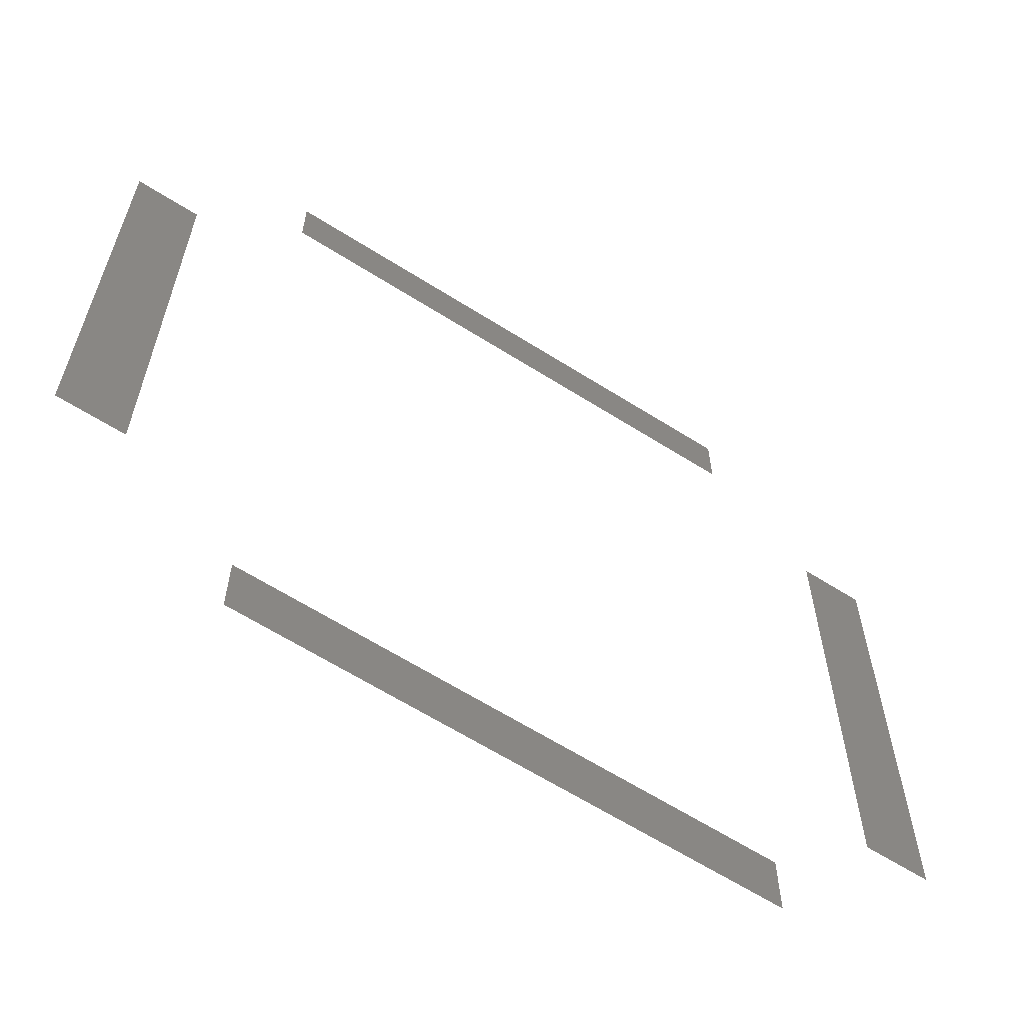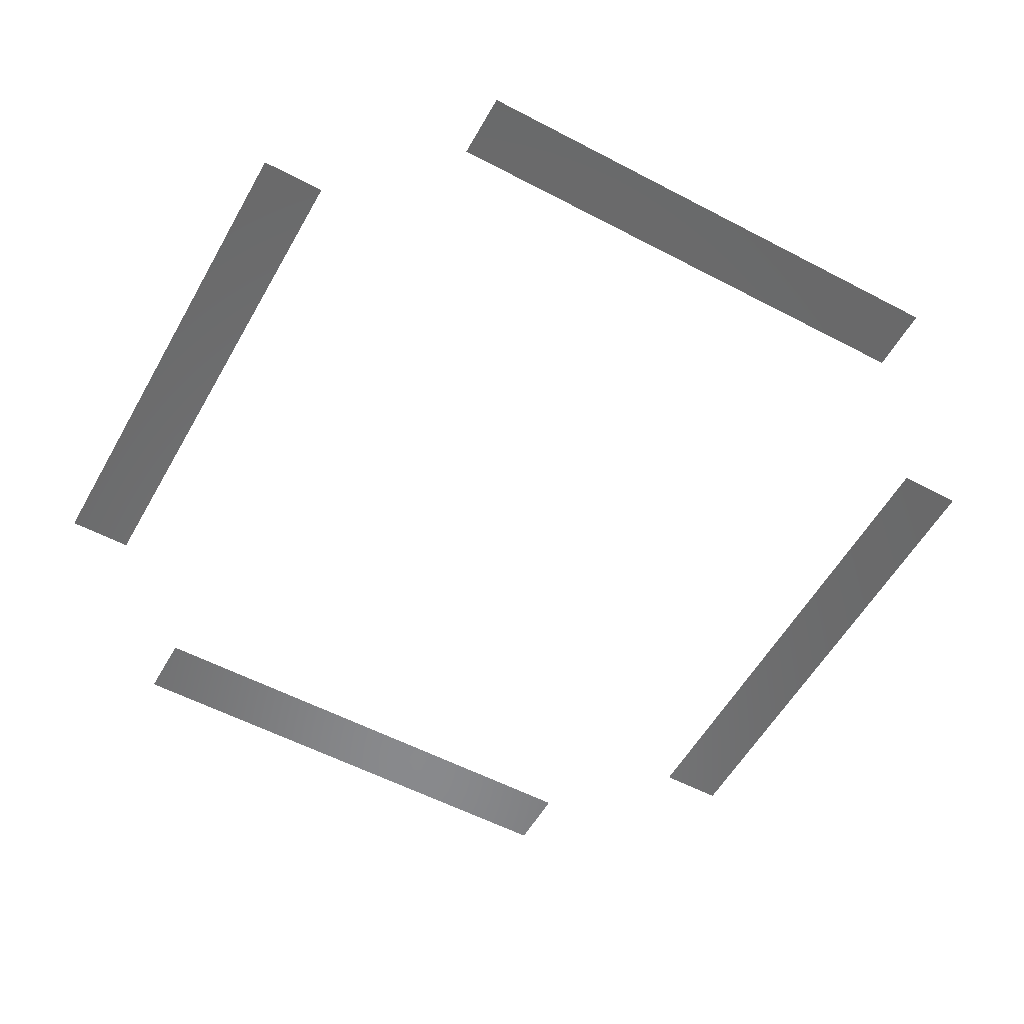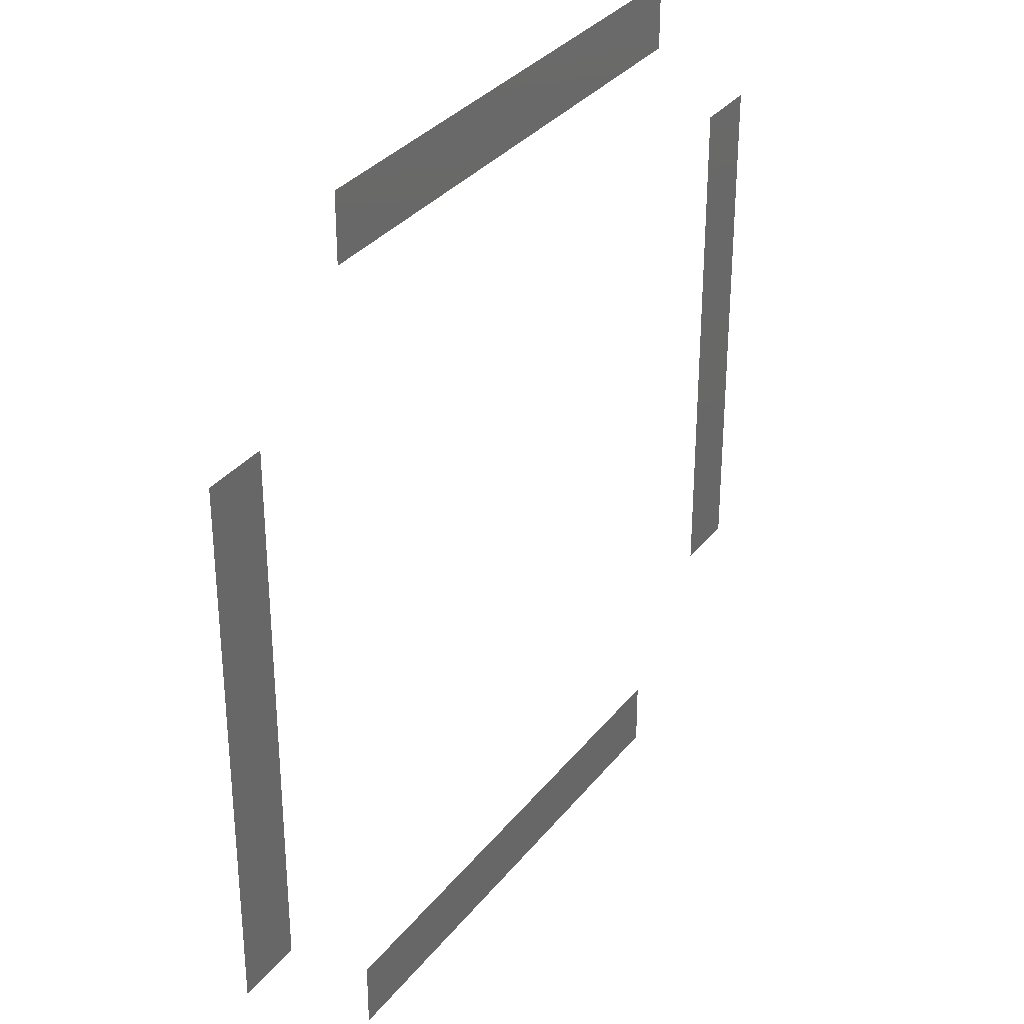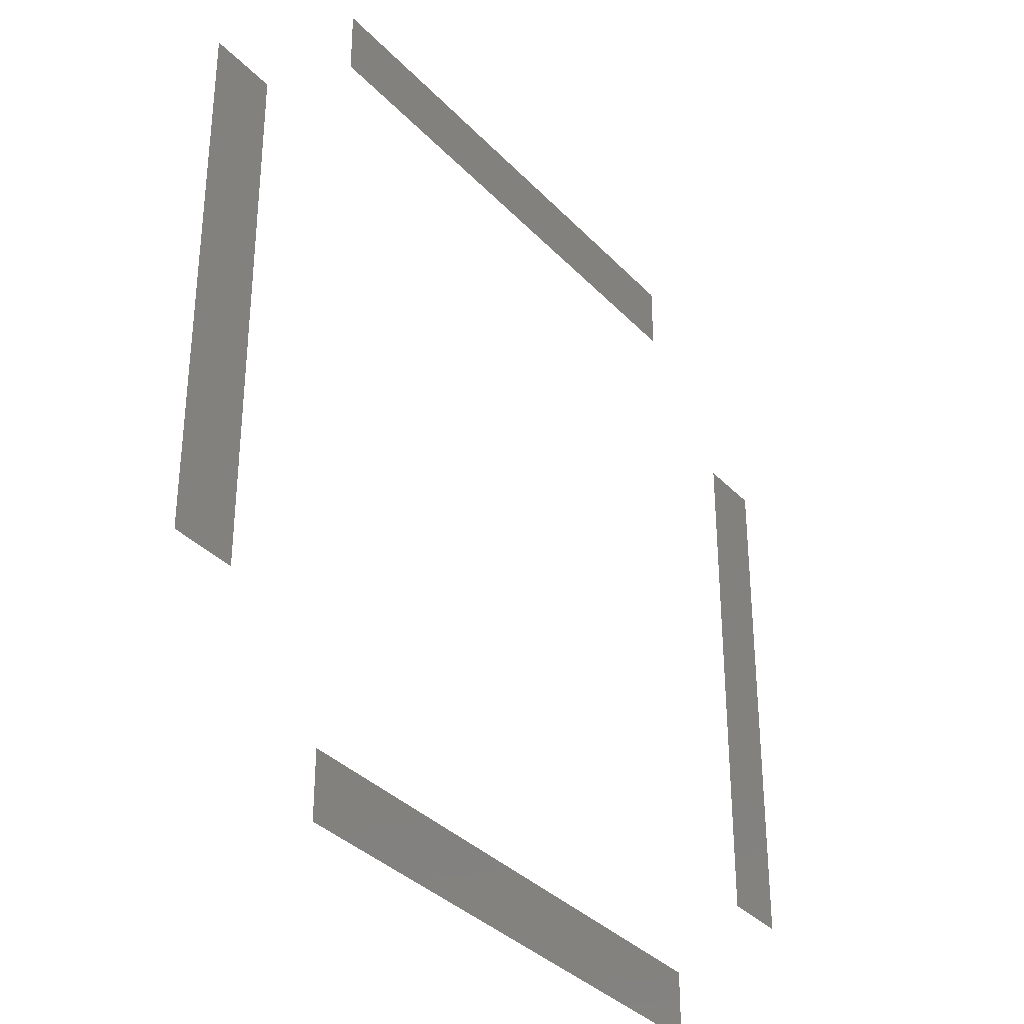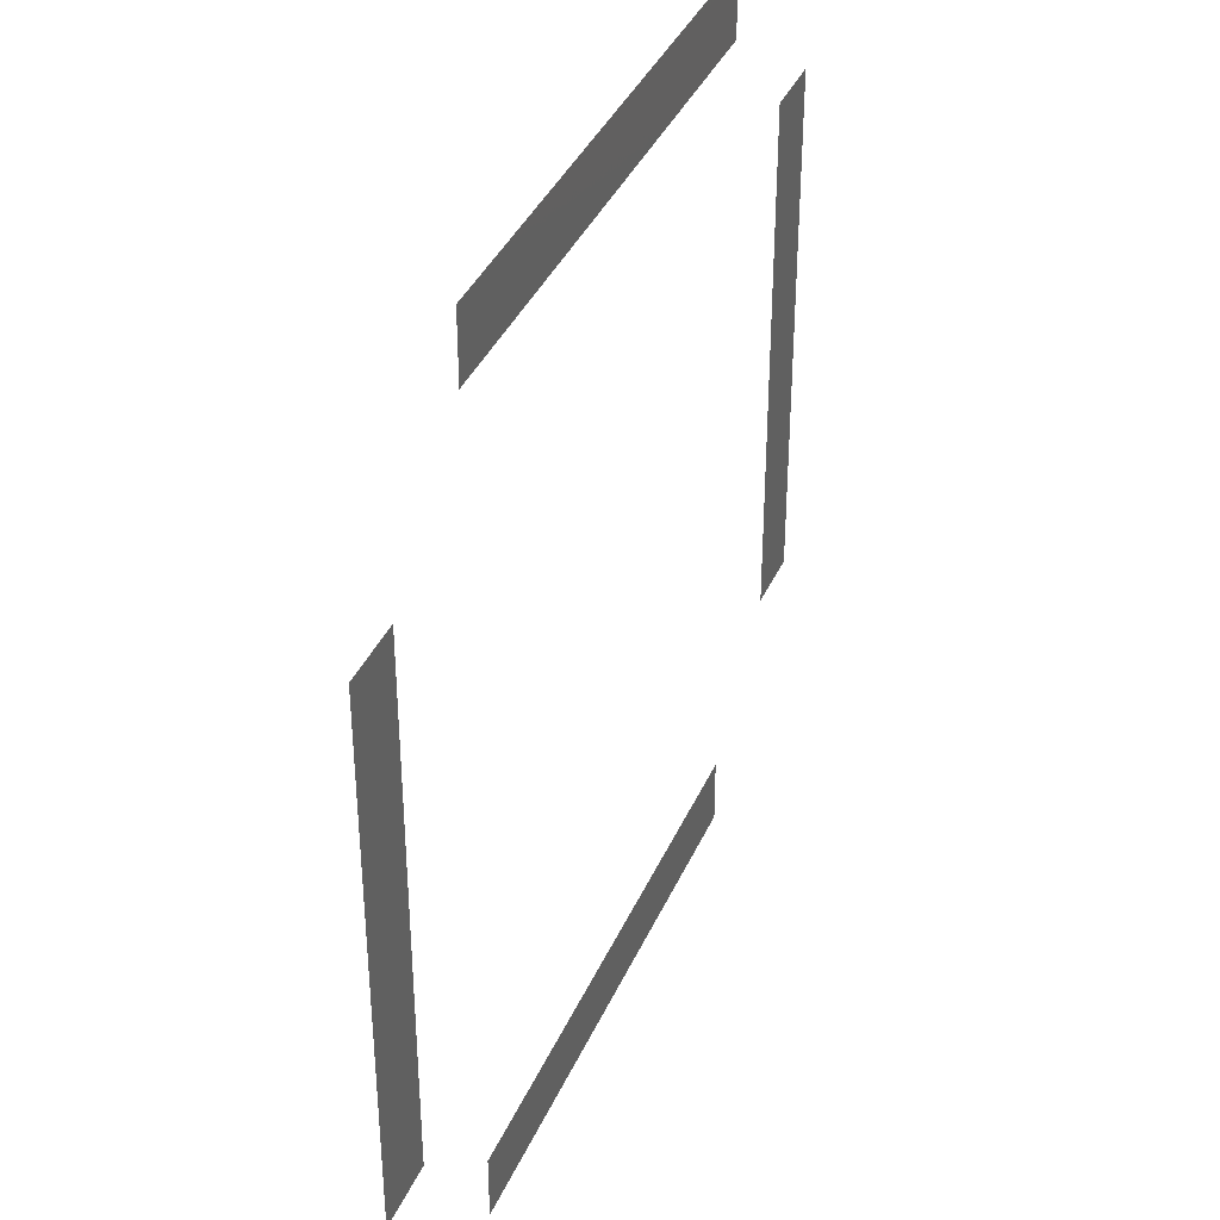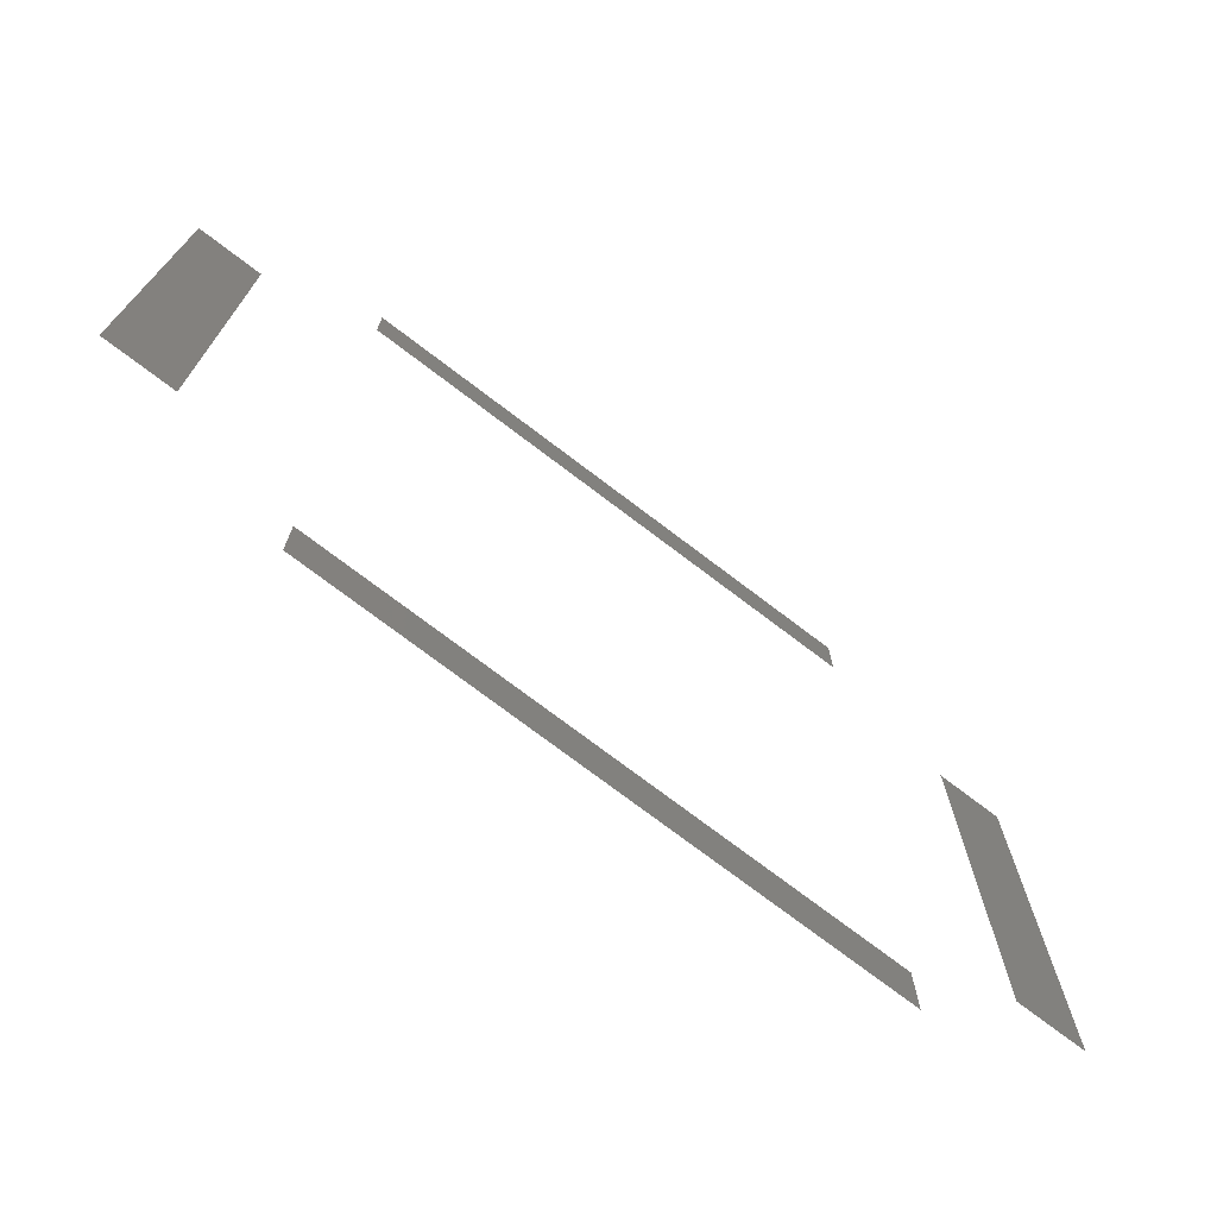
<metadata>
{"format":"stl","ext":"stl","renderer":"f3d","projection":"perspective","resolution":1024,"background":"white","views":[{"elev":-63.4,"azim":147.4,"up":"+Y"},{"elev":-55.6,"azim":61.0,"up":"+Z"},{"elev":32.7,"azim":-58.2,"up":"+Y"},{"elev":-34.8,"azim":-53.7,"up":"+Y"},{"elev":38.2,"azim":112.1,"up":"+Y"},{"elev":-74.8,"azim":142.8,"up":"+Y"}]}
</metadata>
<code>
# stl→obj: 16 verts, 8 faces
v 0.1 -0.168 3
v 0.1 -0.143 3
v -0.1 -0.143 3
v -0.1 -0.168 3
v -0.168 0.1 3
v -0.168 -0.1 3
v -0.143 -0.1 3
v -0.143 0.1 3
v 0.1 0.143 3
v 0.1 0.168 3
v -0.1 0.168 3
v -0.1 0.143 3
v 0.168 -0.1 3
v 0.168 0.1 3
v 0.143 0.1 3
v 0.143 -0.1 3
f 1 2 3
f 3 4 1
f 5 6 7
f 7 8 5
f 9 10 11
f 11 12 9
f 13 14 15
f 15 16 13

</code>
